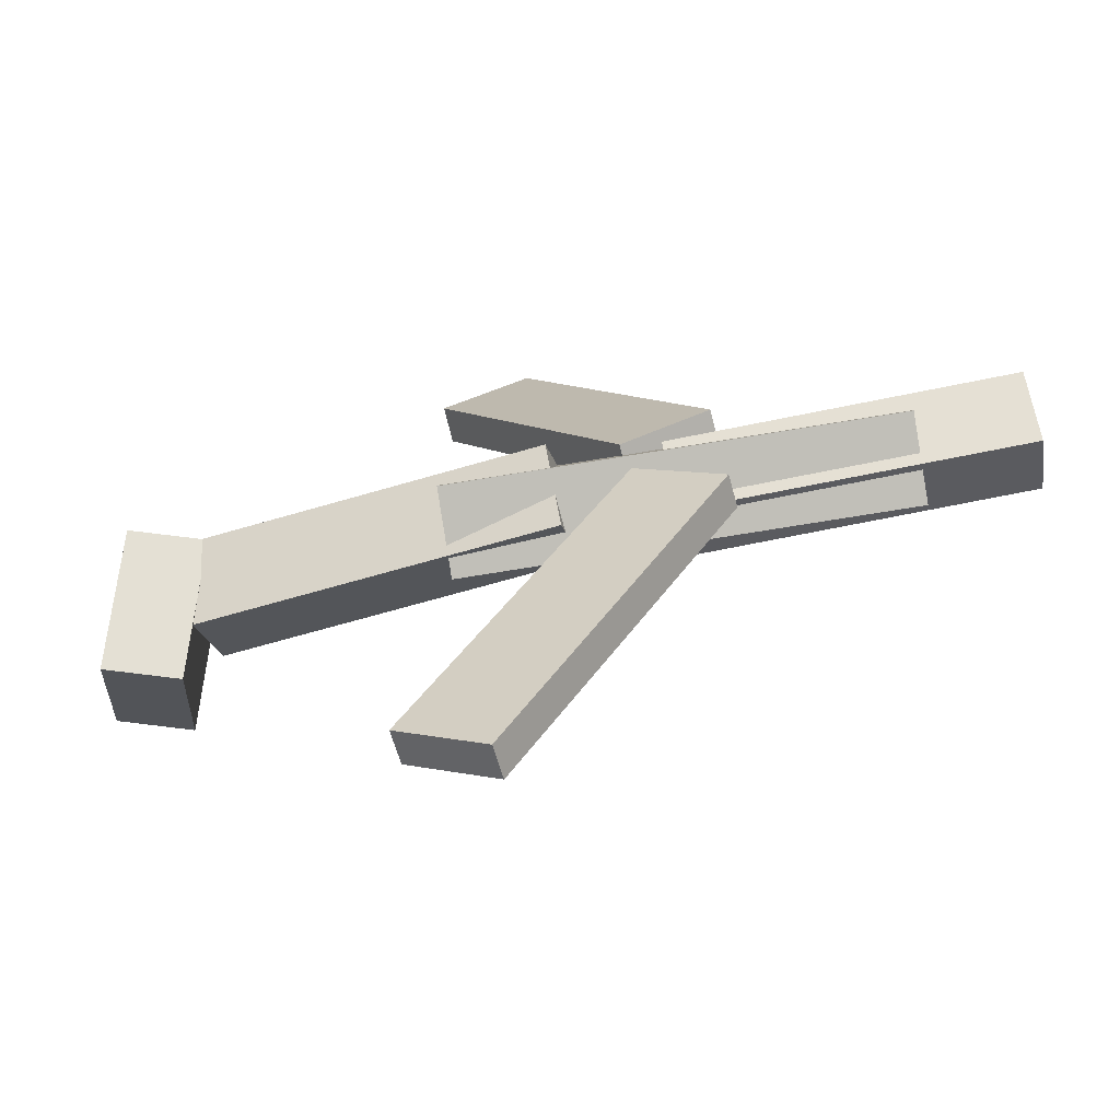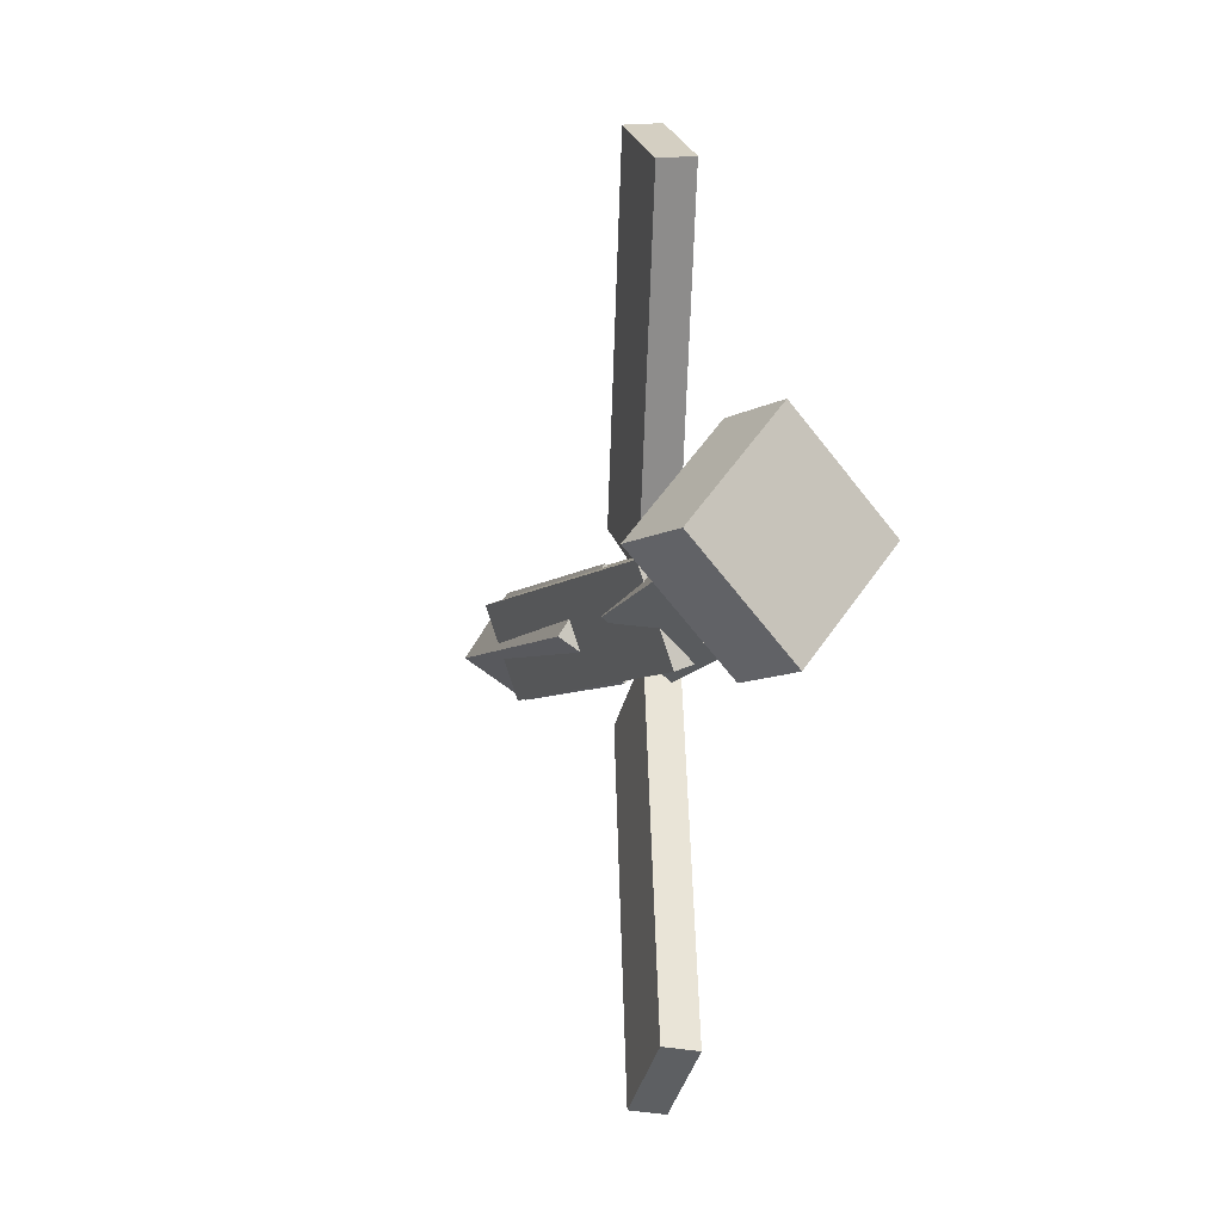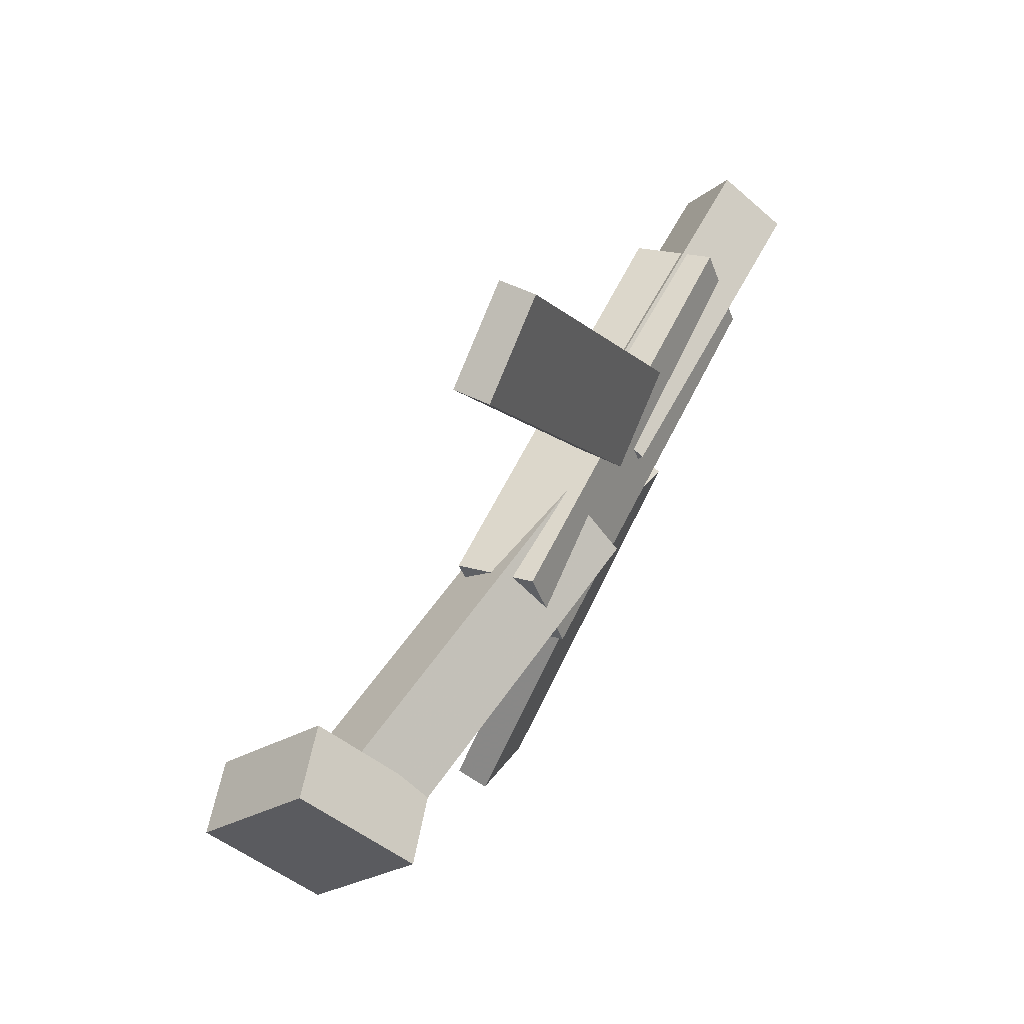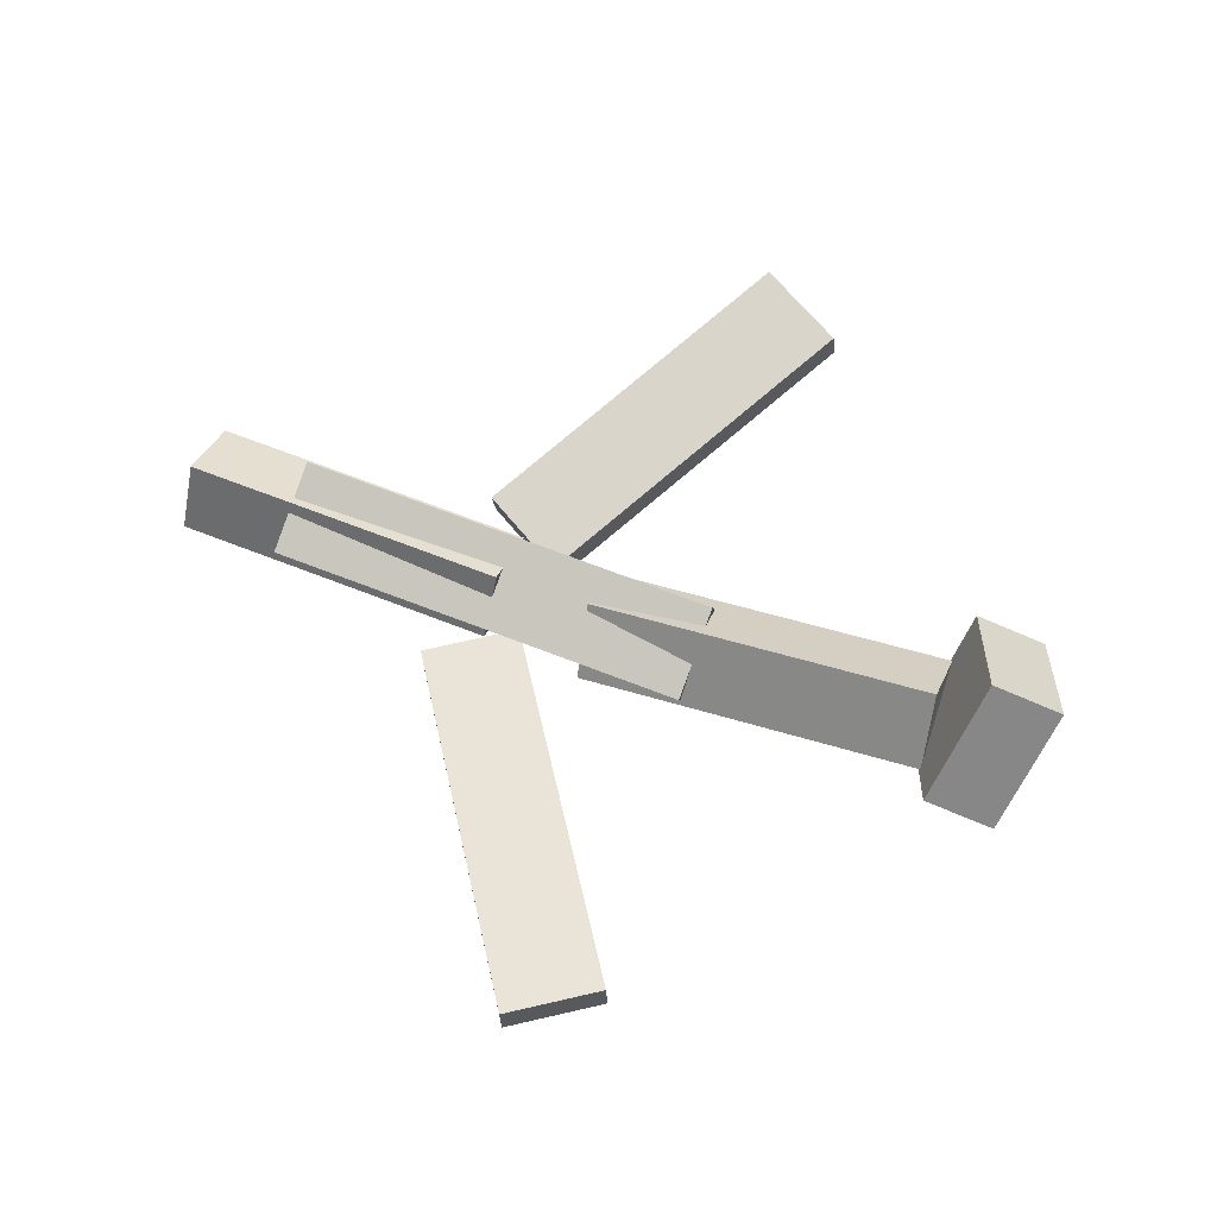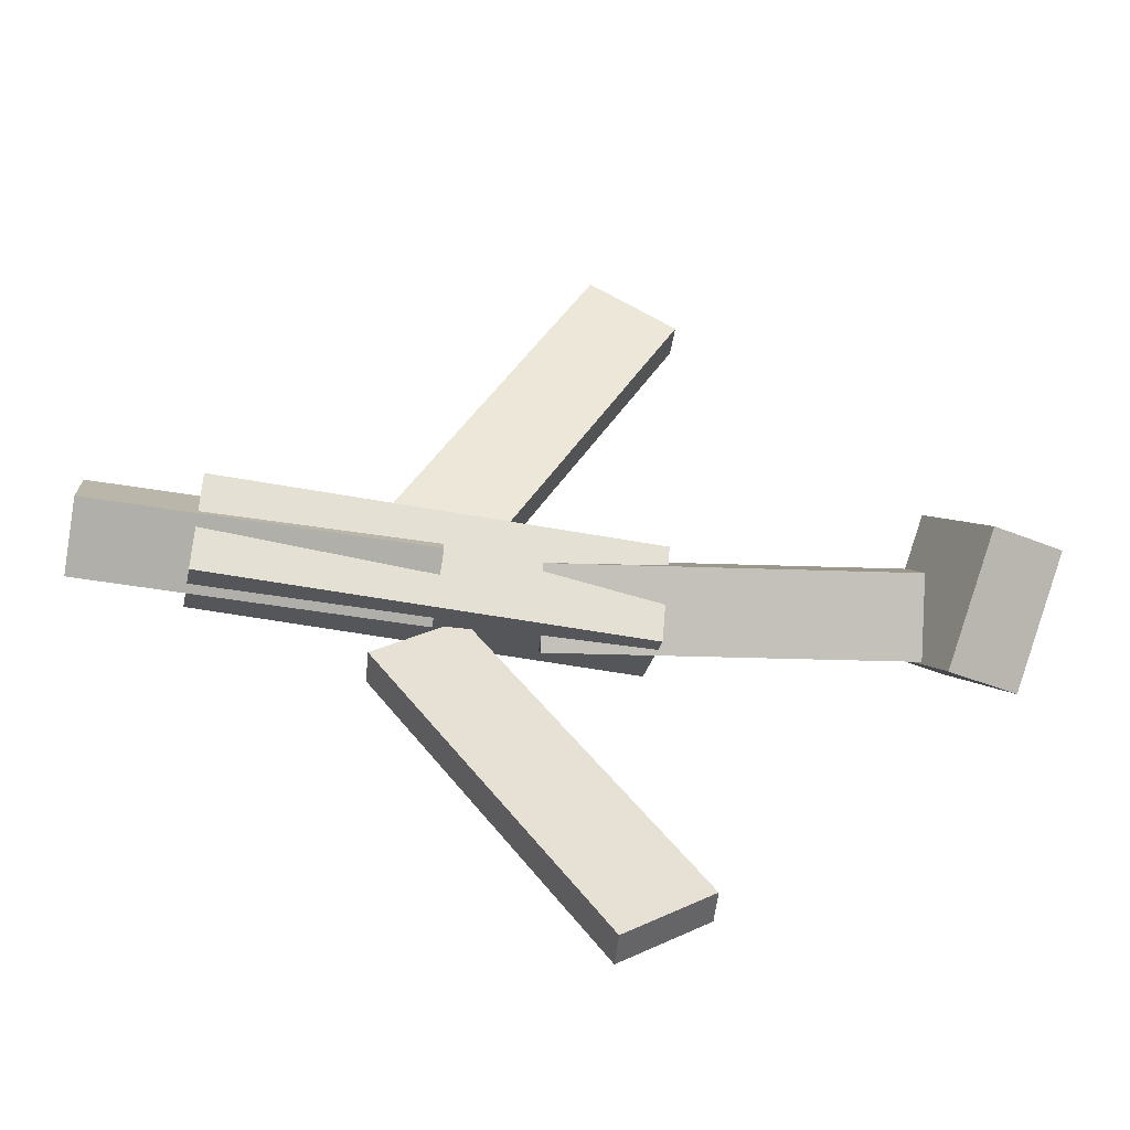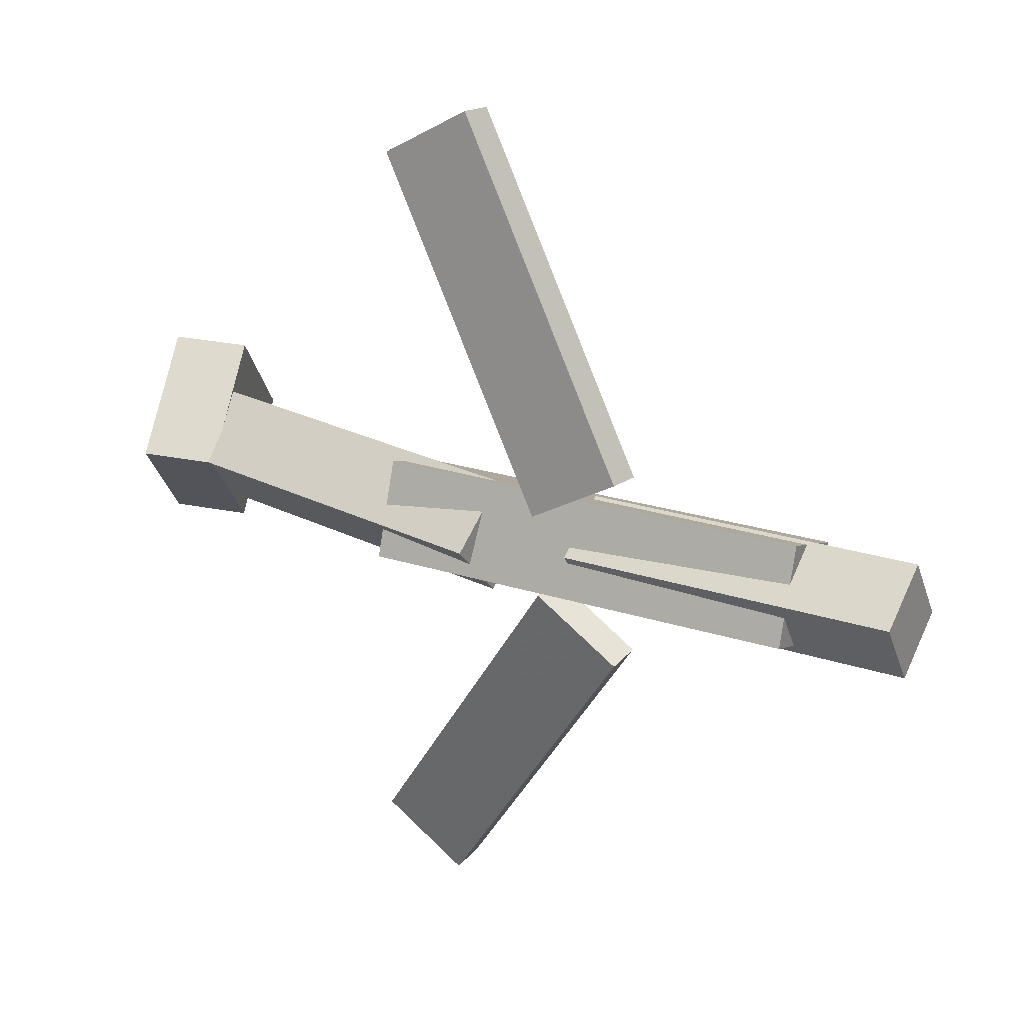
<metadata>
{"format":"obj","ext":"obj","renderer":"f3d","projection":"perspective","resolution":1024,"background":"white","views":[{"elev":-66.8,"azim":10.4,"up":"+Z"},{"elev":-6.0,"azim":-107.9,"up":"+Z"},{"elev":58.0,"azim":-63.2,"up":"+Z"},{"elev":67.9,"azim":-159.9,"up":"+Y"},{"elev":-45.0,"azim":169.4,"up":"+Z"},{"elev":24.6,"azim":30.1,"up":"+Z"}]}
</metadata>
<code>
v 0.119 -0.05223 -0.06963
v 0.05474 -0.05196 -0.02779
v 0.1169 -0.0778 -0.07276
v 0.0526 -0.07754 -0.03091
v -0.04307 -0.00821 -0.3189
v -0.1073 -0.007948 -0.277
v -0.04521 -0.03378 -0.322
v -0.1095 -0.03352 -0.2801
f 1.0 7.0 5.0
f 1.0 3.0 7.0
f 1.0 4.0 3.0
f 1.0 2.0 4.0
f 3.0 8.0 7.0
f 3.0 4.0 8.0
f 5.0 7.0 8.0
f 5.0 8.0 6.0
f 1.0 5.0 6.0
f 1.0 6.0 2.0
f 2.0 6.0 8.0
f 2.0 8.0 4.0
v -0.08205 -0.06198 0.0419
v 0.2457 -0.05573 0.04669
v -0.08288 -0.0012 0.01968
v 0.2449 0.00505 0.02446
v -0.08057 -0.08708 -0.0268
v 0.2472 -0.08084 -0.02202
v -0.0814 -0.0263 -0.04903
v 0.2463 -0.02005 -0.04424
f 9.0 15.0 13.0
f 9.0 11.0 15.0
f 9.0 12.0 11.0
f 9.0 10.0 12.0
f 11.0 16.0 15.0
f 11.0 12.0 16.0
f 13.0 15.0 16.0
f 13.0 16.0 14.0
f 9.0 13.0 14.0
f 9.0 14.0 10.0
f 10.0 14.0 16.0
f 10.0 16.0 12.0
v -0.2663 -0.02152 -0.04076
v -0.2698 -0.06377 0.0054
v -0.2597 0.02396 0.001365
v -0.2631 -0.01829 0.04753
v -0.00053 -0.0525 -0.0492
v -0.00399 -0.09476 -0.003033
v 0.006109 -0.00702 -0.007069
v 0.002649 -0.04927 0.03909
f 17.0 23.0 21.0
f 17.0 19.0 23.0
f 17.0 20.0 19.0
f 17.0 18.0 20.0
f 19.0 24.0 23.0
f 19.0 20.0 24.0
f 21.0 23.0 24.0
f 21.0 24.0 22.0
f 17.0 21.0 22.0
f 17.0 22.0 18.0
f 18.0 22.0 24.0
f 18.0 24.0 20.0
v 0.327 -0.03466 0.04338
v 0.3288 -0.002245 -0.006843
v 0.07478 -0.03143 0.03668
v 0.07652 0.0009865 -0.01354
v 0.3272 -0.08209 0.01277
v 0.329 -0.04967 -0.03745
v 0.07498 -0.07885 0.006069
v 0.07673 -0.04644 -0.04415
f 25.0 31.0 29.0
f 25.0 27.0 31.0
f 25.0 28.0 27.0
f 25.0 26.0 28.0
f 27.0 32.0 31.0
f 27.0 28.0 32.0
f 29.0 31.0 32.0
f 29.0 32.0 30.0
f 25.0 29.0 30.0
f 25.0 30.0 26.0
f 26.0 30.0 32.0
f 26.0 32.0 28.0
v -0.2748 0.004011 -0.07158
v -0.3293 -0.01234 -0.06896
v -0.2934 0.0777 0.0003839
v -0.3479 0.06135 0.003005
v -0.2506 -0.06435 0.004674
v -0.3051 -0.0807 0.007295
v -0.2693 0.009338 0.07664
v -0.3238 -0.007011 0.07926
f 33.0 39.0 37.0
f 33.0 35.0 39.0
f 33.0 36.0 35.0
f 33.0 34.0 36.0
f 35.0 40.0 39.0
f 35.0 36.0 40.0
f 37.0 39.0 40.0
f 37.0 40.0 38.0
f 33.0 37.0 38.0
f 33.0 38.0 34.0
f 34.0 38.0 40.0
f 34.0 40.0 36.0
v 0.1114 -0.07309 0.06858
v 0.04487 -0.0732 0.02958
v 0.1132 -0.04559 0.06554
v 0.04661 -0.0457 0.02653
v -0.03162 -0.03704 0.3126
v -0.09818 -0.03715 0.2736
v -0.02988 -0.009538 0.3096
v -0.09644 -0.009643 0.2706
f 41.0 47.0 45.0
f 41.0 43.0 47.0
f 41.0 44.0 43.0
f 41.0 42.0 44.0
f 43.0 48.0 47.0
f 43.0 44.0 48.0
f 45.0 47.0 48.0
f 45.0 48.0 46.0
f 41.0 45.0 46.0
f 41.0 46.0 42.0
f 42.0 46.0 48.0
f 42.0 48.0 44.0

</code>
